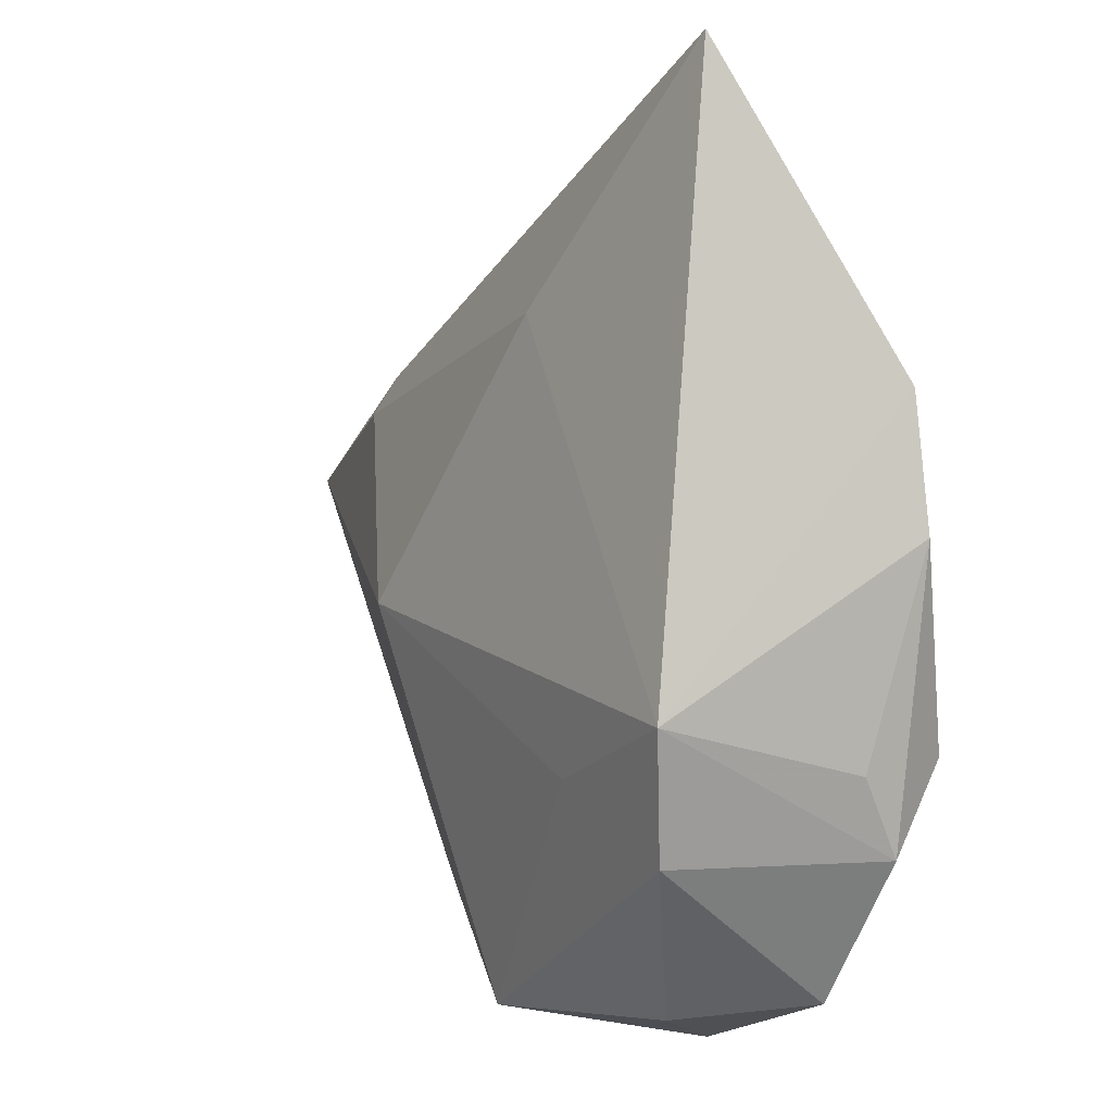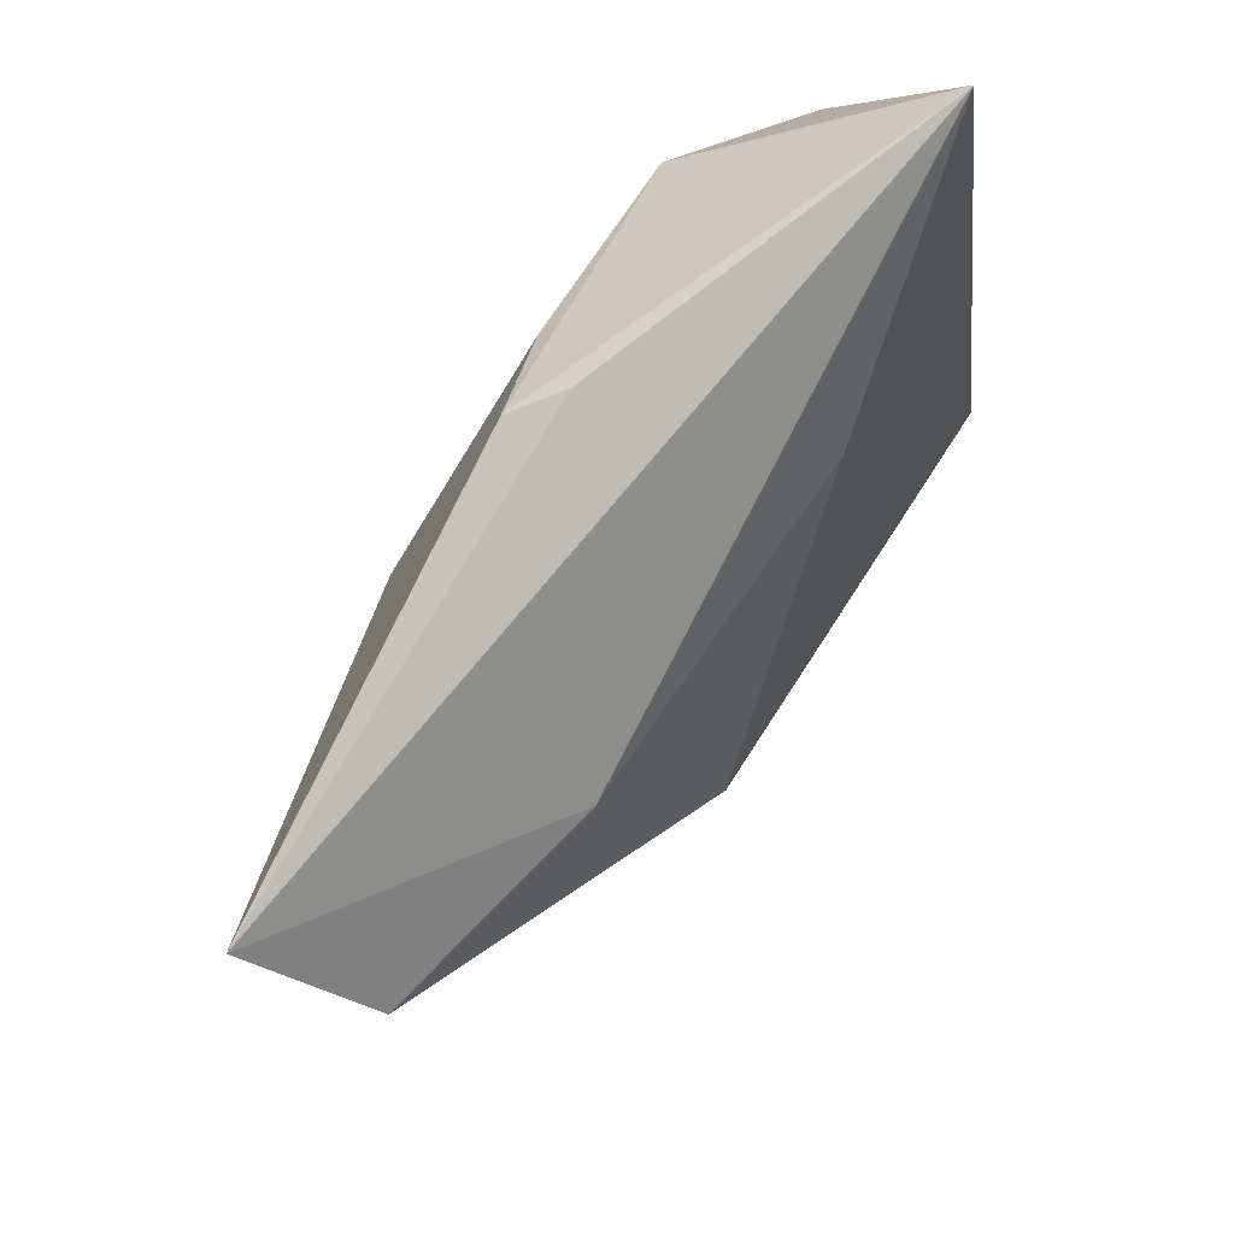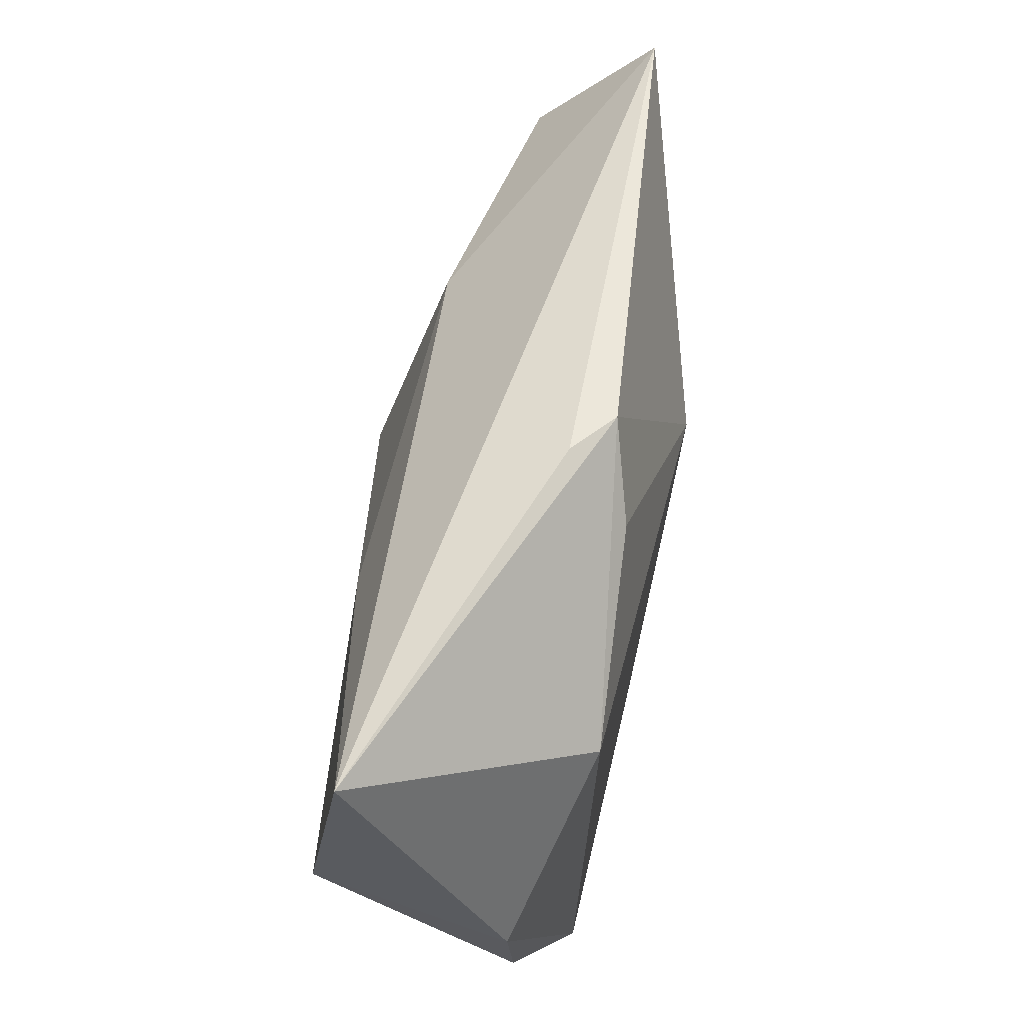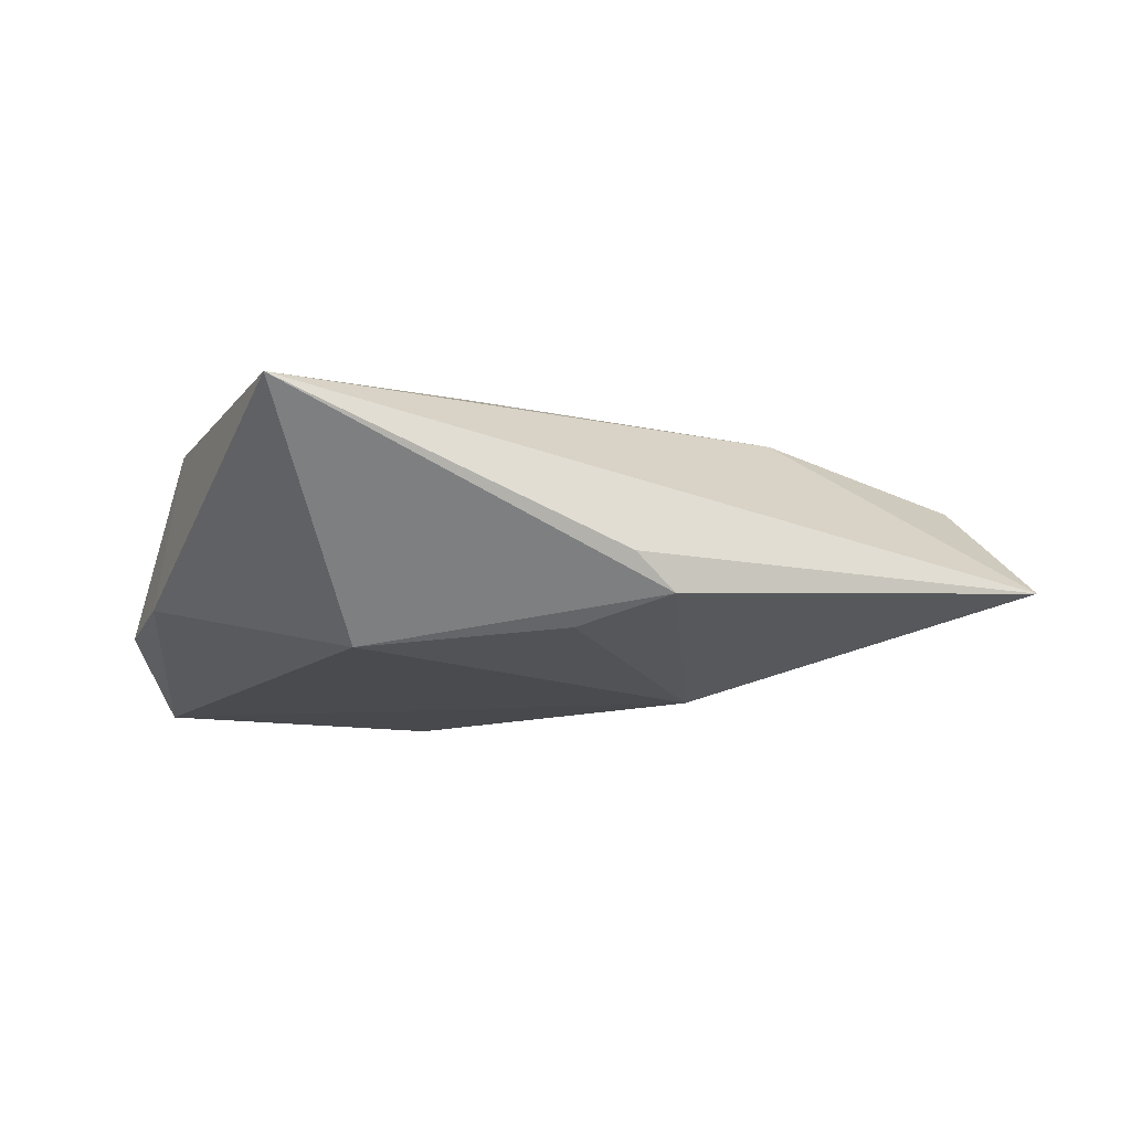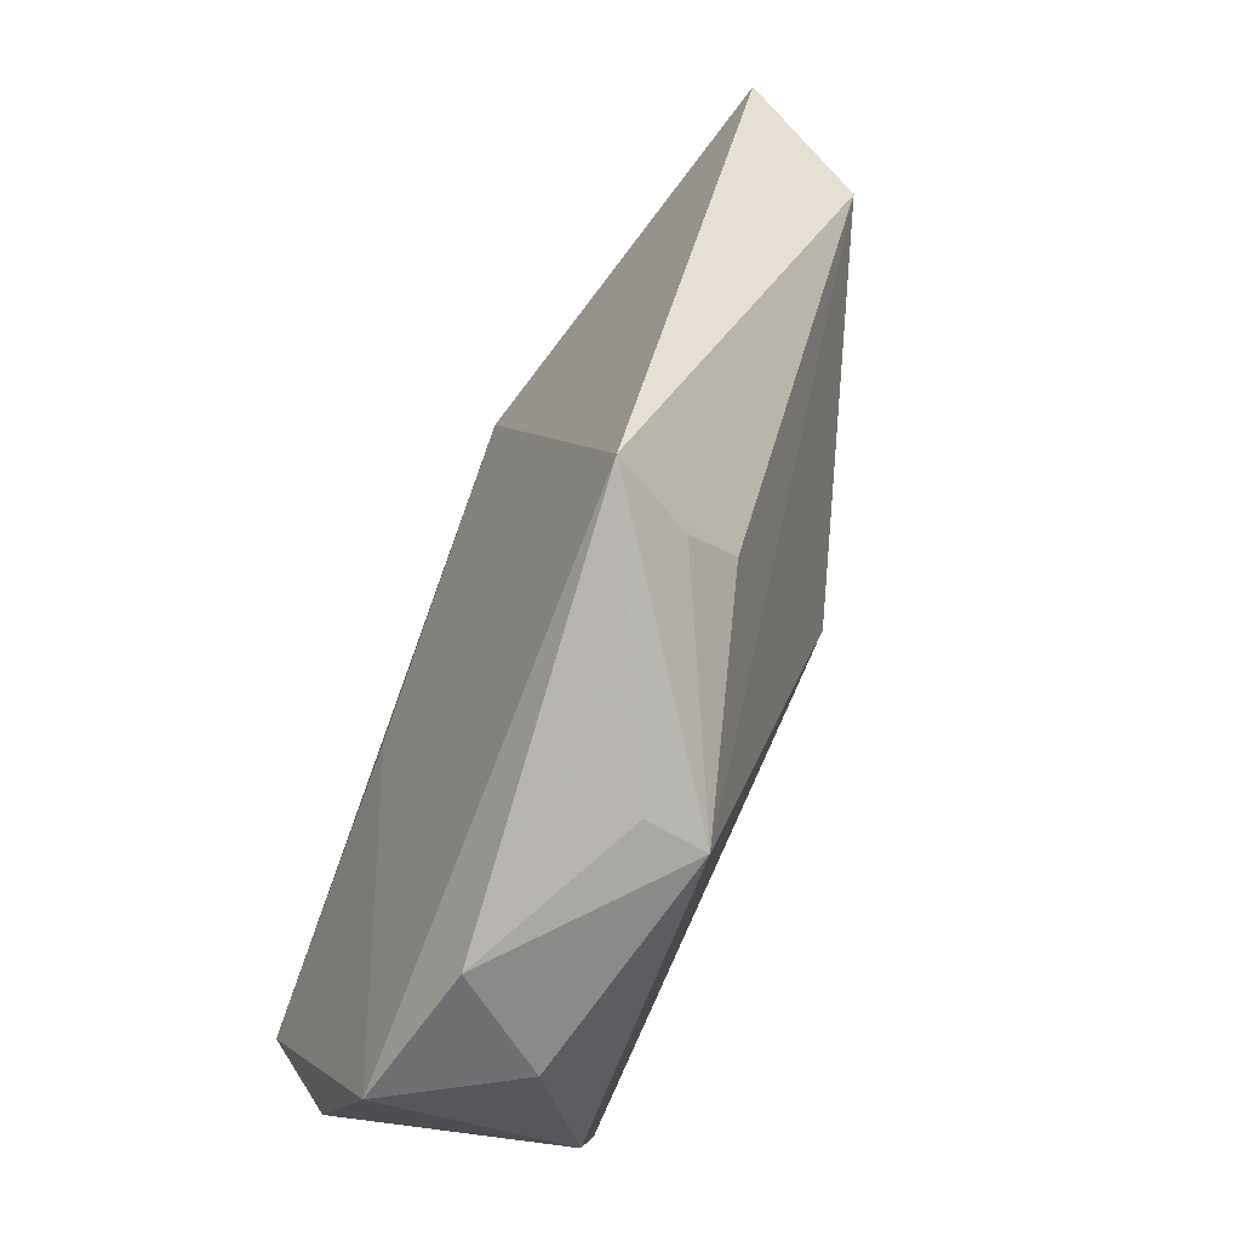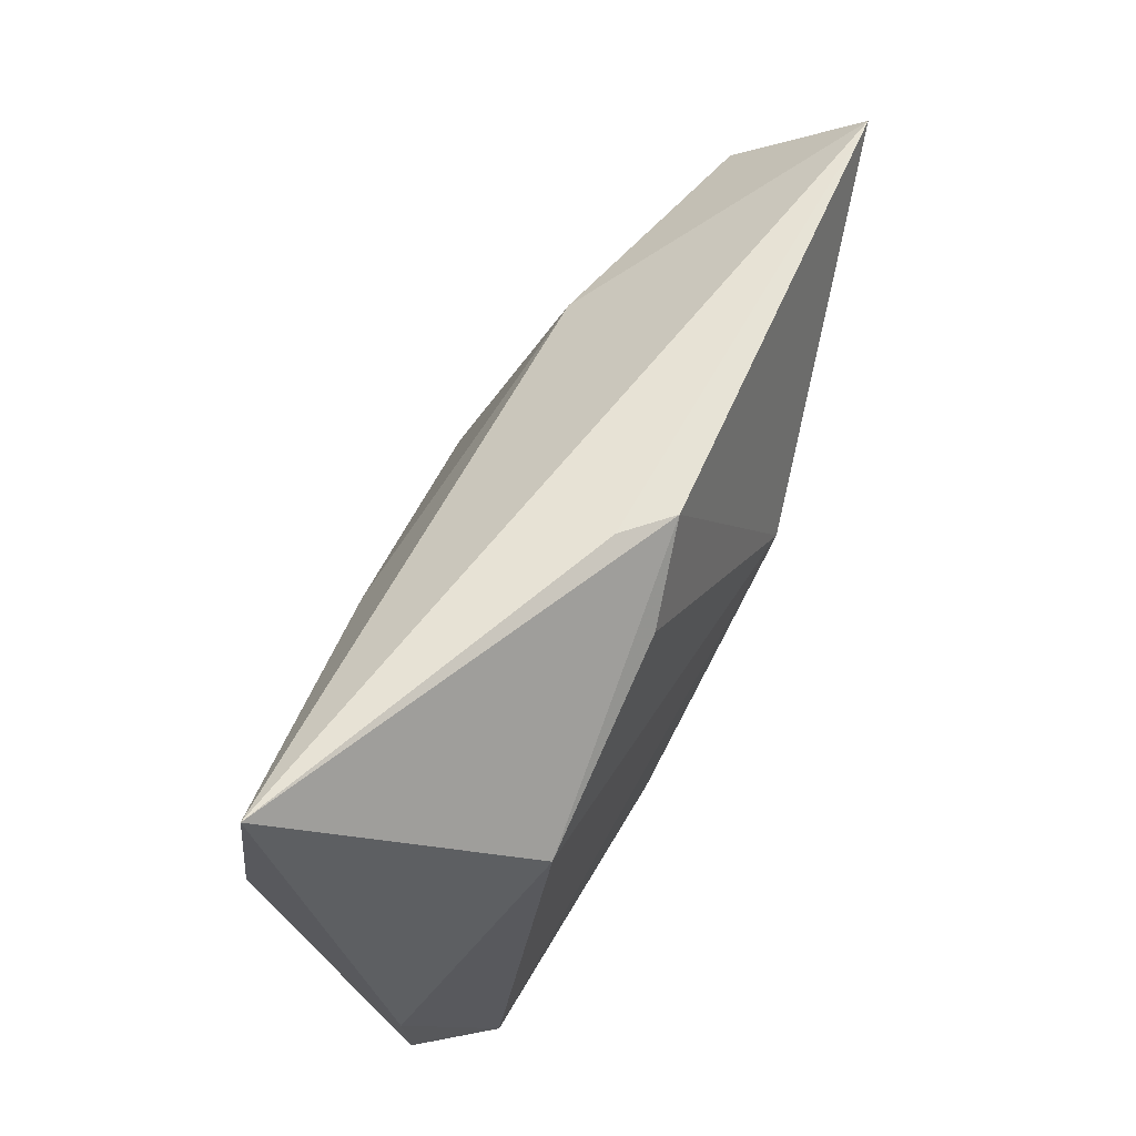
<metadata>
{"format":"obj","ext":"obj","renderer":"f3d","projection":"perspective","resolution":1024,"background":"white","views":[{"elev":0.3,"azim":61.0,"up":"+Y"},{"elev":69.9,"azim":-55.2,"up":"+Y"},{"elev":75.6,"azim":102.5,"up":"+Y"},{"elev":-11.4,"azim":166.2,"up":"+Z"},{"elev":-75.9,"azim":-110.9,"up":"+Y"},{"elev":78.0,"azim":120.3,"up":"+Y"}]}
</metadata>
<code>
v -0.003958 -0.03873 0.004084
v -0.003061 -0.03815 0.009453
v 0.03337 -0.01559 -0.004525
v -0.05066 0.02087 -0.00332
v 0.004071 -0.01646 -0.01406
v -0.004973 0.03658 -0.004352
v 0.01849 0.02684 -0.01238
v 0.01525 -0.01647 0.01311
v 0.03541 0.01546 -0.00782
v -0.009133 0.03503 -0.007744
v 0.0311 -0.01121 0.01348
v -0.0172 0.01062 -0.01398
v 0.03093 -0.01452 -0.01365
v 0.02888 0.04359 0.007723
v -0.01327 -0.002443 0.01642
v 0.01084 -0.03996 -0.00385
v 0.007454 0.02263 0.01226
v 0.0174 -0.03678 0.004328
v 0.03211 -0.02266 -0.008468
v -0.02701 -0.03669 -0.006672
v -0.02166 -0.02875 0.004643
v 0.03635 0.003467 -0.008596
v -0.02283 -0.0331 0.0002229
v -0.02476 0.01544 0.01145
v 0.02757 -0.02274 0.01115
v 0.02425 -0.03531 -0.006816
v -0.04601 0.009516 0.006917
v -0.0008039 0.03097 -0.01048
f 5 20 12
f 26 20 5
f 12 20 4
f 15 11 17
f 17 11 14
f 14 7 10
f 12 4 10
f 27 4 20
f 9 7 14
f 14 11 9
f 8 11 15
f 15 27 2
f 2 8 15
f 2 25 11
f 11 8 2
f 19 3 11
f 11 25 19
f 19 25 26
f 6 4 14
f 14 10 6
f 6 10 4
f 28 7 12
f 12 10 28
f 28 10 7
f 14 4 24
f 4 27 24
f 24 17 14
f 24 27 15
f 15 17 24
f 11 3 22
f 22 9 11
f 3 19 22
f 1 2 20
f 26 25 18
f 25 2 18
f 21 27 20
f 21 2 27
f 7 9 13
f 9 22 13
f 12 7 13
f 13 5 12
f 13 22 19
f 26 5 13
f 13 19 26
f 26 18 16
f 16 20 26
f 16 1 20
f 2 1 16
f 16 18 2
f 20 2 23
f 23 21 20
f 2 21 23

</code>
